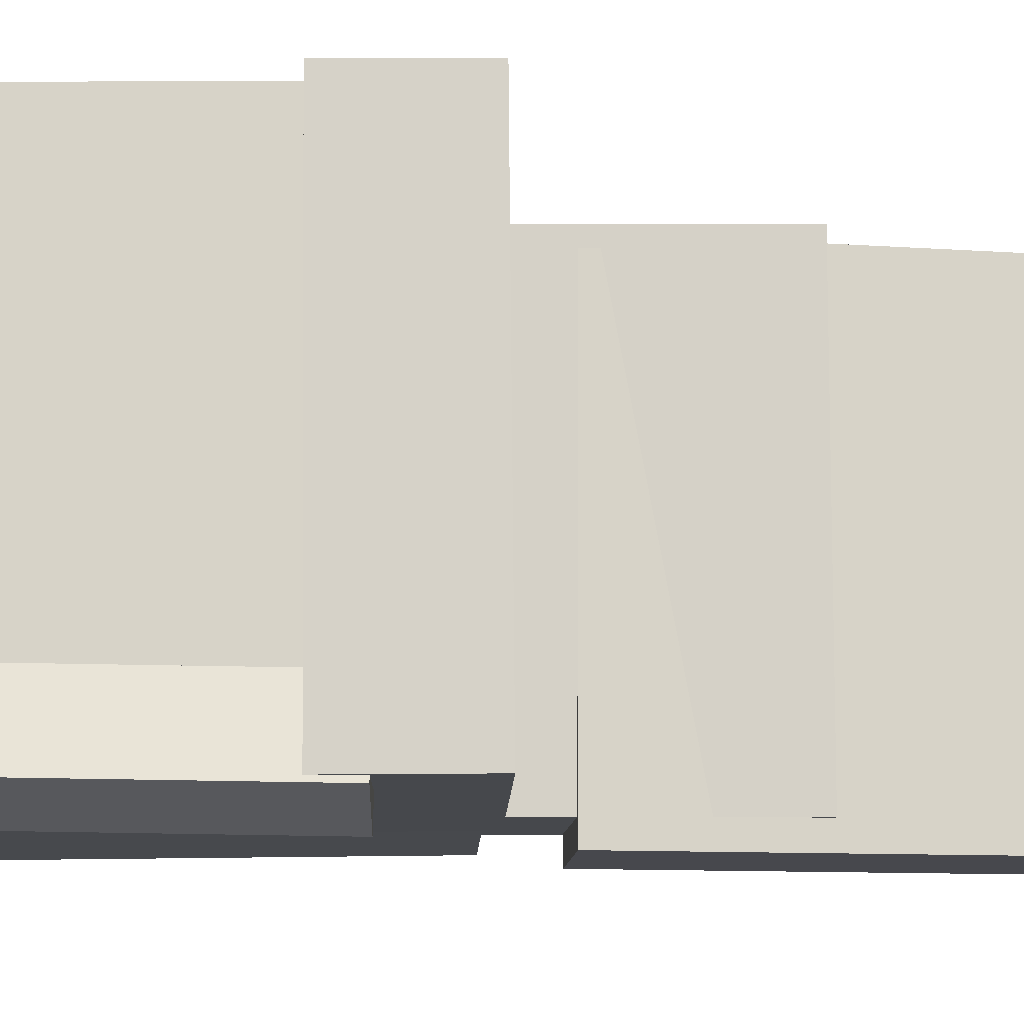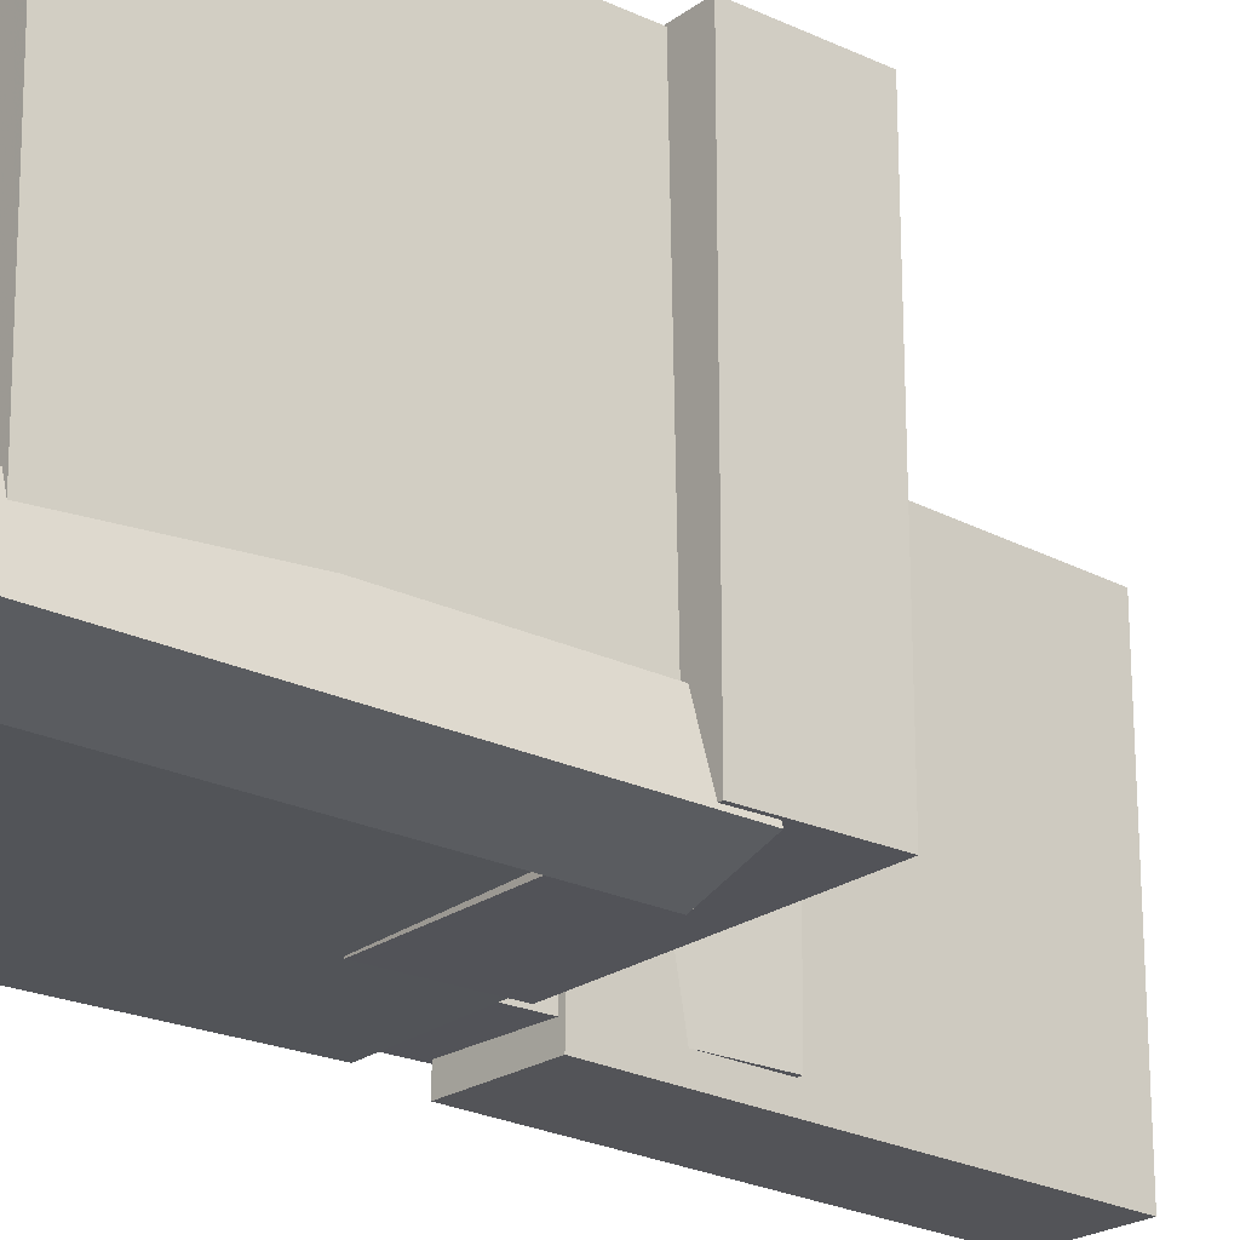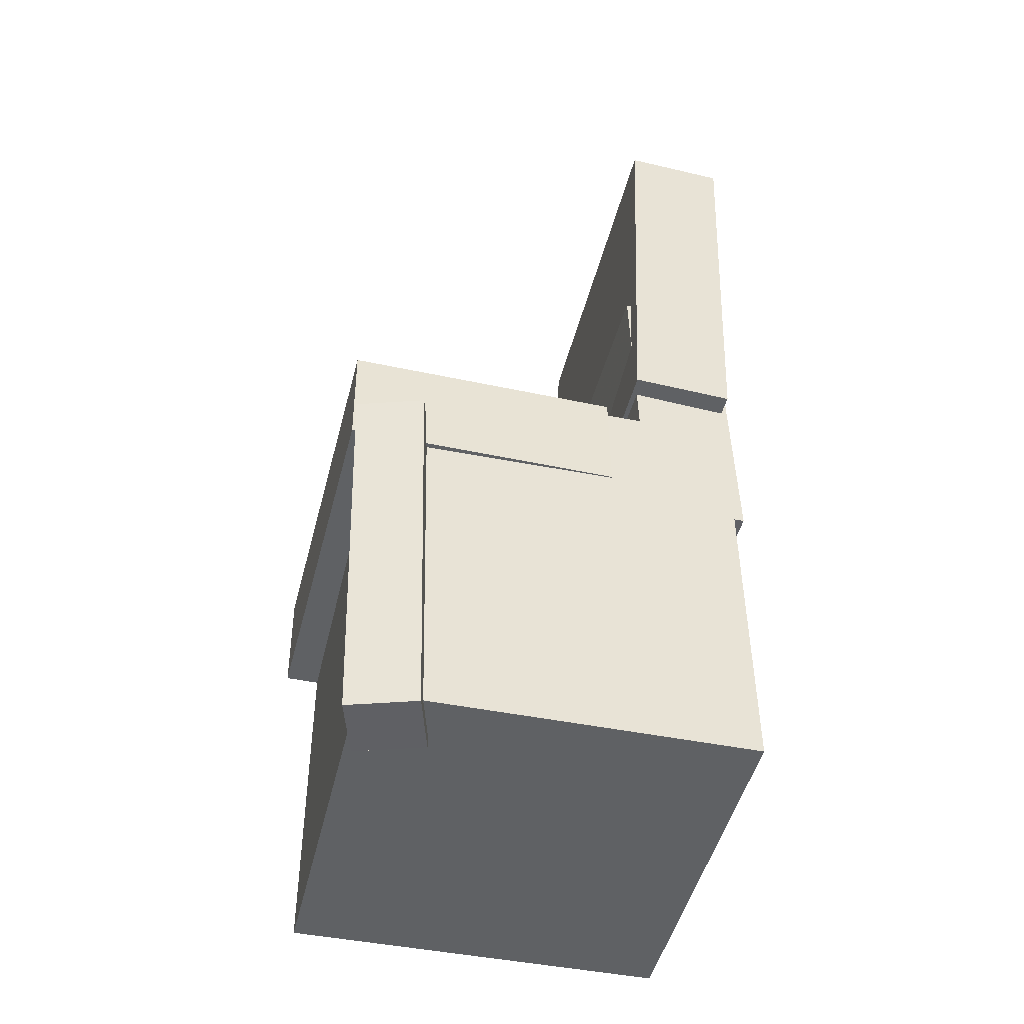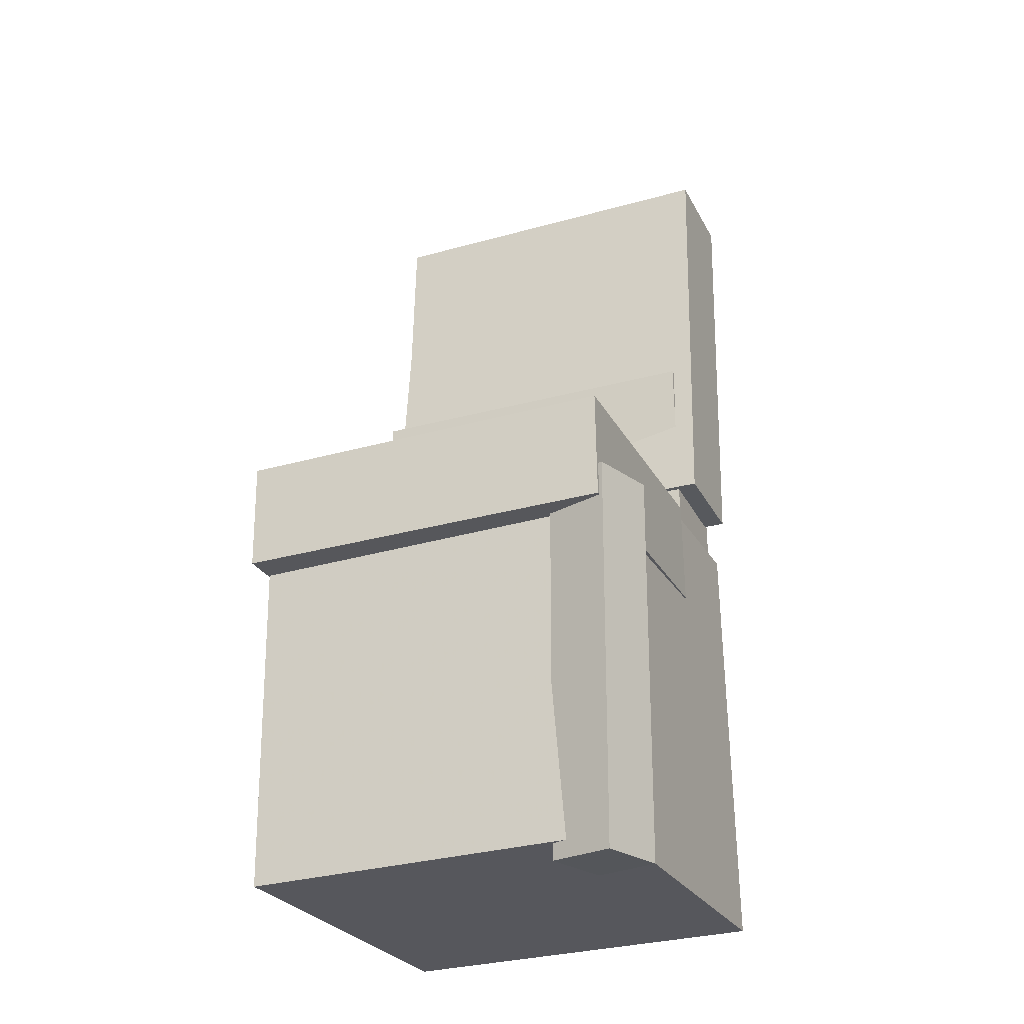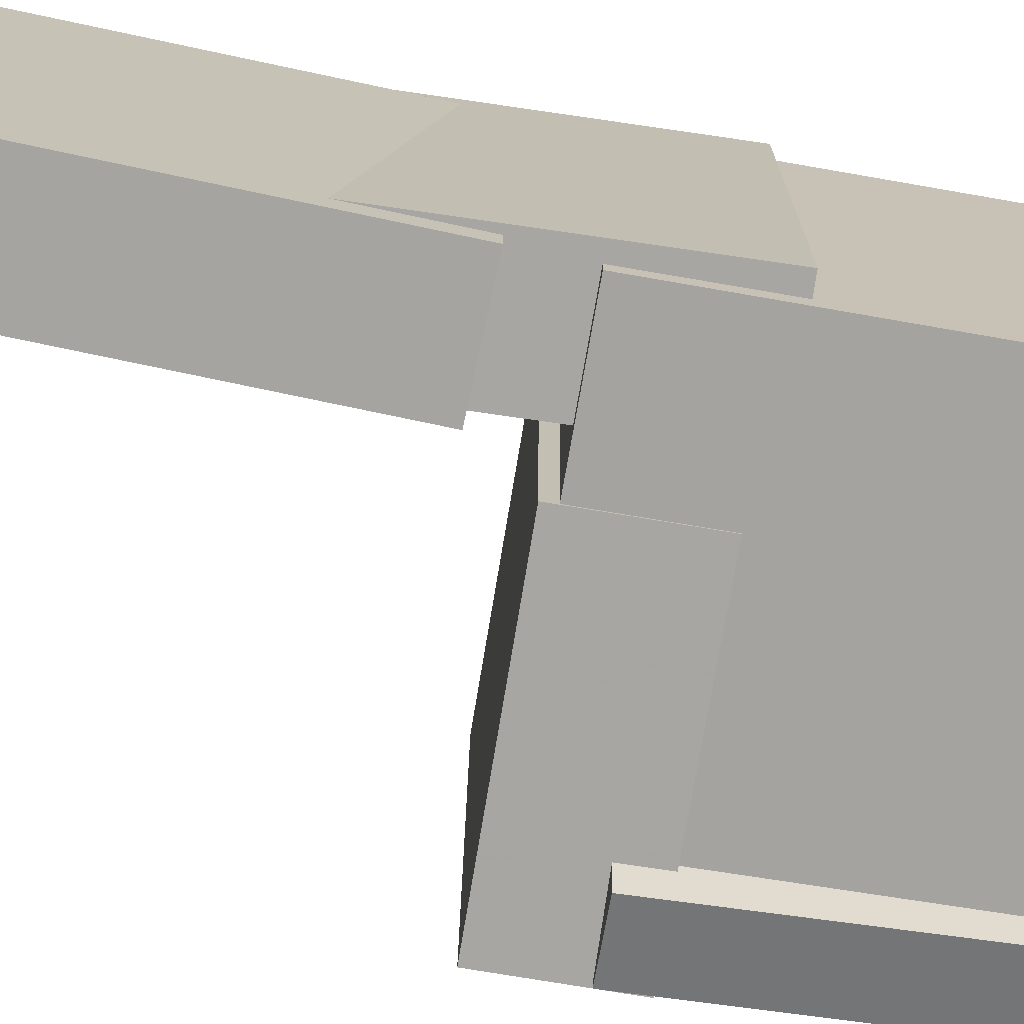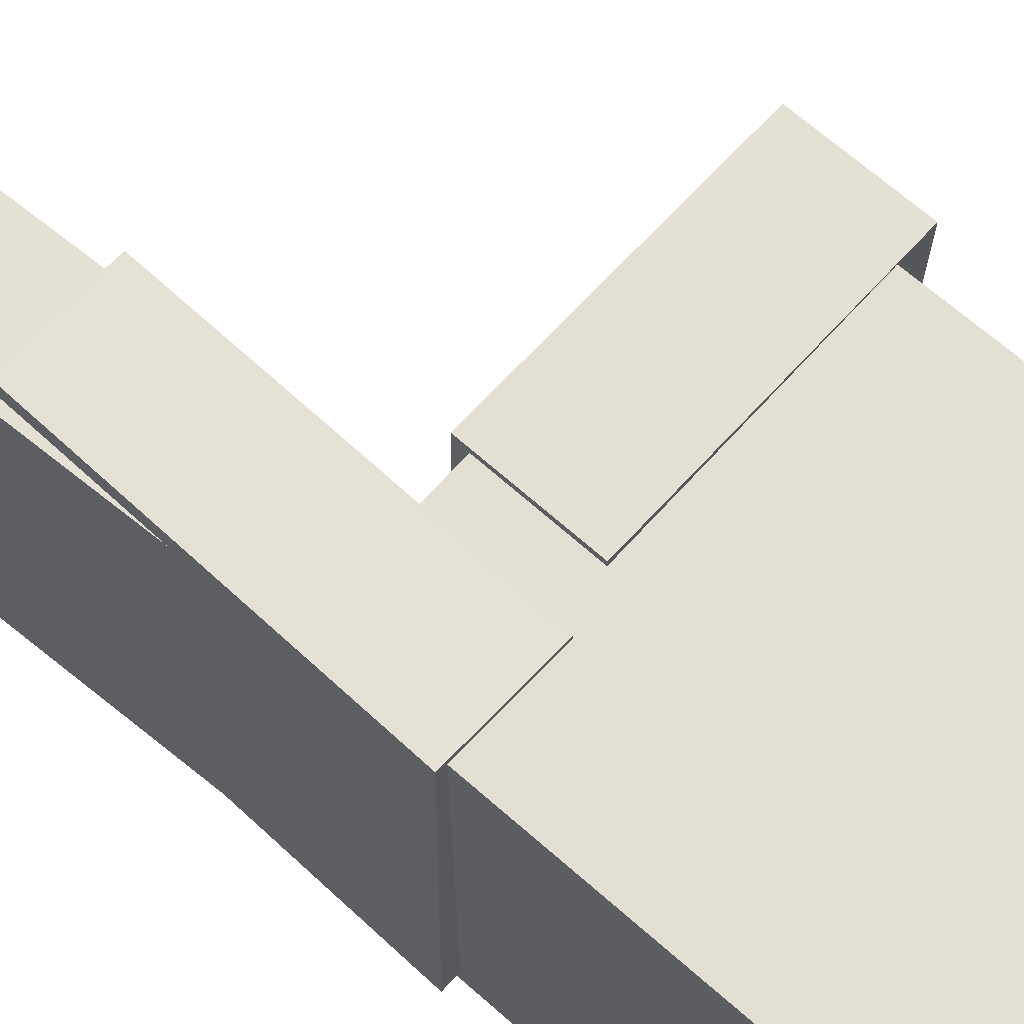
<metadata>
{"format":"obj","ext":"obj","renderer":"f3d","projection":"perspective","resolution":1024,"background":"white","views":[{"elev":-11.8,"azim":88.0,"up":"+Z"},{"elev":-23.3,"azim":50.7,"up":"+Z"},{"elev":-45.8,"azim":166.3,"up":"+Y"},{"elev":-27.3,"azim":113.6,"up":"+Y"},{"elev":-73.4,"azim":-99.8,"up":"+Z"},{"elev":65.7,"azim":-48.5,"up":"+Z"}]}
</metadata>
<code>
v -0.1765 0.3645 -0.1515
v -0.1788 0.3695 0.1602
v -0.1138 0.3695 -0.1511
v -0.1161 0.3745 0.1606
v -0.1571 0.1231 -0.1475
v -0.1593 0.1281 0.1642
v -0.09443 0.1281 -0.1471
v -0.09668 0.1331 0.1646
f 1.0 7.0 5.0
f 1.0 3.0 7.0
f 1.0 4.0 3.0
f 1.0 2.0 4.0
f 3.0 8.0 7.0
f 3.0 4.0 8.0
f 5.0 7.0 8.0
f 5.0 8.0 6.0
f 1.0 5.0 6.0
f 1.0 6.0 2.0
f 2.0 6.0 8.0
f 2.0 8.0 4.0
v -0.05674 -0.1052 -0.1644
v -0.05342 -0.1085 0.1727
v -0.05604 -0.009287 -0.1635
v -0.05272 -0.01258 0.1736
v 0.1797 -0.1069 -0.1668
v 0.183 -0.1102 0.1703
v 0.1804 -0.01098 -0.1659
v 0.1837 -0.01428 0.1712
f 9.0 15.0 13.0
f 9.0 11.0 15.0
f 9.0 12.0 11.0
f 9.0 10.0 12.0
f 11.0 16.0 15.0
f 11.0 12.0 16.0
f 13.0 15.0 16.0
f 13.0 16.0 14.0
f 9.0 13.0 14.0
f 9.0 14.0 10.0
f 10.0 14.0 16.0
f 10.0 16.0 12.0
v -0.1002 0.4023 -0.1713
v -0.1001 0.4036 0.1548
v -0.08549 0.03132 -0.1699
v -0.08544 0.03263 0.1563
v -0.1895 0.3988 -0.1713
v -0.1894 0.4001 0.1548
v -0.1748 0.02778 -0.1698
v -0.1747 0.02909 0.1563
f 17.0 23.0 21.0
f 17.0 19.0 23.0
f 17.0 20.0 19.0
f 17.0 18.0 20.0
f 19.0 24.0 23.0
f 19.0 20.0 24.0
f 21.0 23.0 24.0
f 21.0 24.0 22.0
f 17.0 21.0 22.0
f 17.0 22.0 18.0
f 18.0 22.0 24.0
f 18.0 24.0 20.0
v 0.1109 -0.4144 -0.1827
v 0.1209 -0.07532 -0.1878
v 0.1682 -0.4158 -0.1652
v 0.1783 -0.07675 -0.1704
v 0.09416 -0.4131 -0.1275
v 0.1042 -0.07399 -0.1327
v 0.1515 -0.4145 -0.1101
v 0.1616 -0.07542 -0.1153
f 25.0 31.0 29.0
f 25.0 27.0 31.0
f 25.0 28.0 27.0
f 25.0 26.0 28.0
f 27.0 32.0 31.0
f 27.0 28.0 32.0
f 29.0 31.0 32.0
f 29.0 32.0 30.0
f 25.0 29.0 30.0
f 25.0 30.0 26.0
f 26.0 30.0 32.0
f 26.0 32.0 28.0
v -0.1764 0.1698 -0.1505
v -0.1723 0.1694 0.171
v -0.08658 0.1674 -0.1517
v -0.0825 0.167 0.1698
v -0.1841 -0.1172 -0.1508
v -0.18 -0.1176 0.1707
v -0.09423 -0.1196 -0.1519
v -0.09015 -0.12 0.1696
f 33.0 39.0 37.0
f 33.0 35.0 39.0
f 33.0 36.0 35.0
f 33.0 34.0 36.0
f 35.0 40.0 39.0
f 35.0 36.0 40.0
f 37.0 39.0 40.0
f 37.0 40.0 38.0
f 33.0 37.0 38.0
f 33.0 38.0 34.0
f 34.0 38.0 40.0
f 34.0 40.0 36.0
v -0.1724 -0.02417 0.1672
v -0.1725 -0.4041 0.1617
v 0.1533 -0.0243 0.1704
v 0.1532 -0.4042 0.1649
v -0.1692 -0.0194 -0.1632
v -0.1693 -0.3993 -0.1687
v 0.1566 -0.01953 -0.16
v 0.1565 -0.3994 -0.1655
f 41.0 47.0 45.0
f 41.0 43.0 47.0
f 41.0 44.0 43.0
f 41.0 42.0 44.0
f 43.0 48.0 47.0
f 43.0 44.0 48.0
f 45.0 47.0 48.0
f 45.0 48.0 46.0
f 41.0 45.0 46.0
f 41.0 46.0 42.0
f 42.0 46.0 48.0
f 42.0 48.0 44.0

</code>
